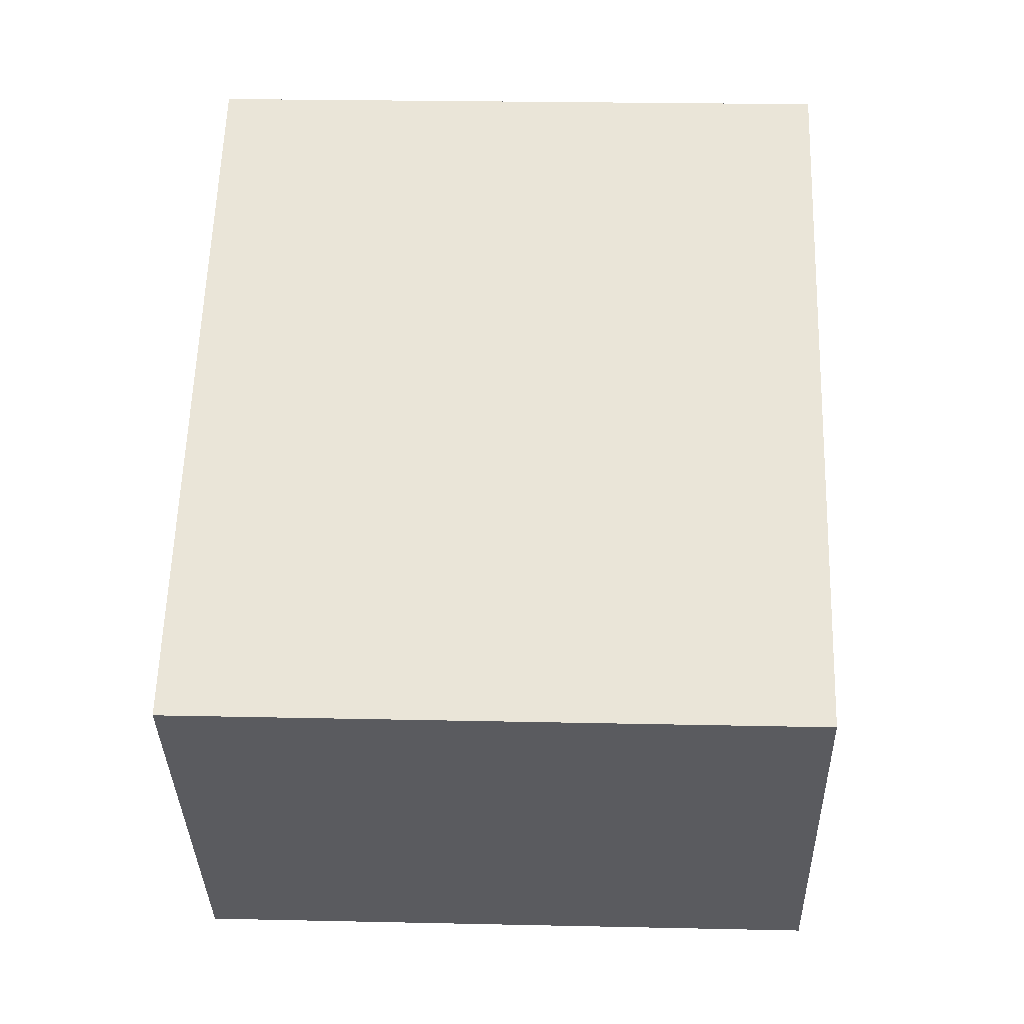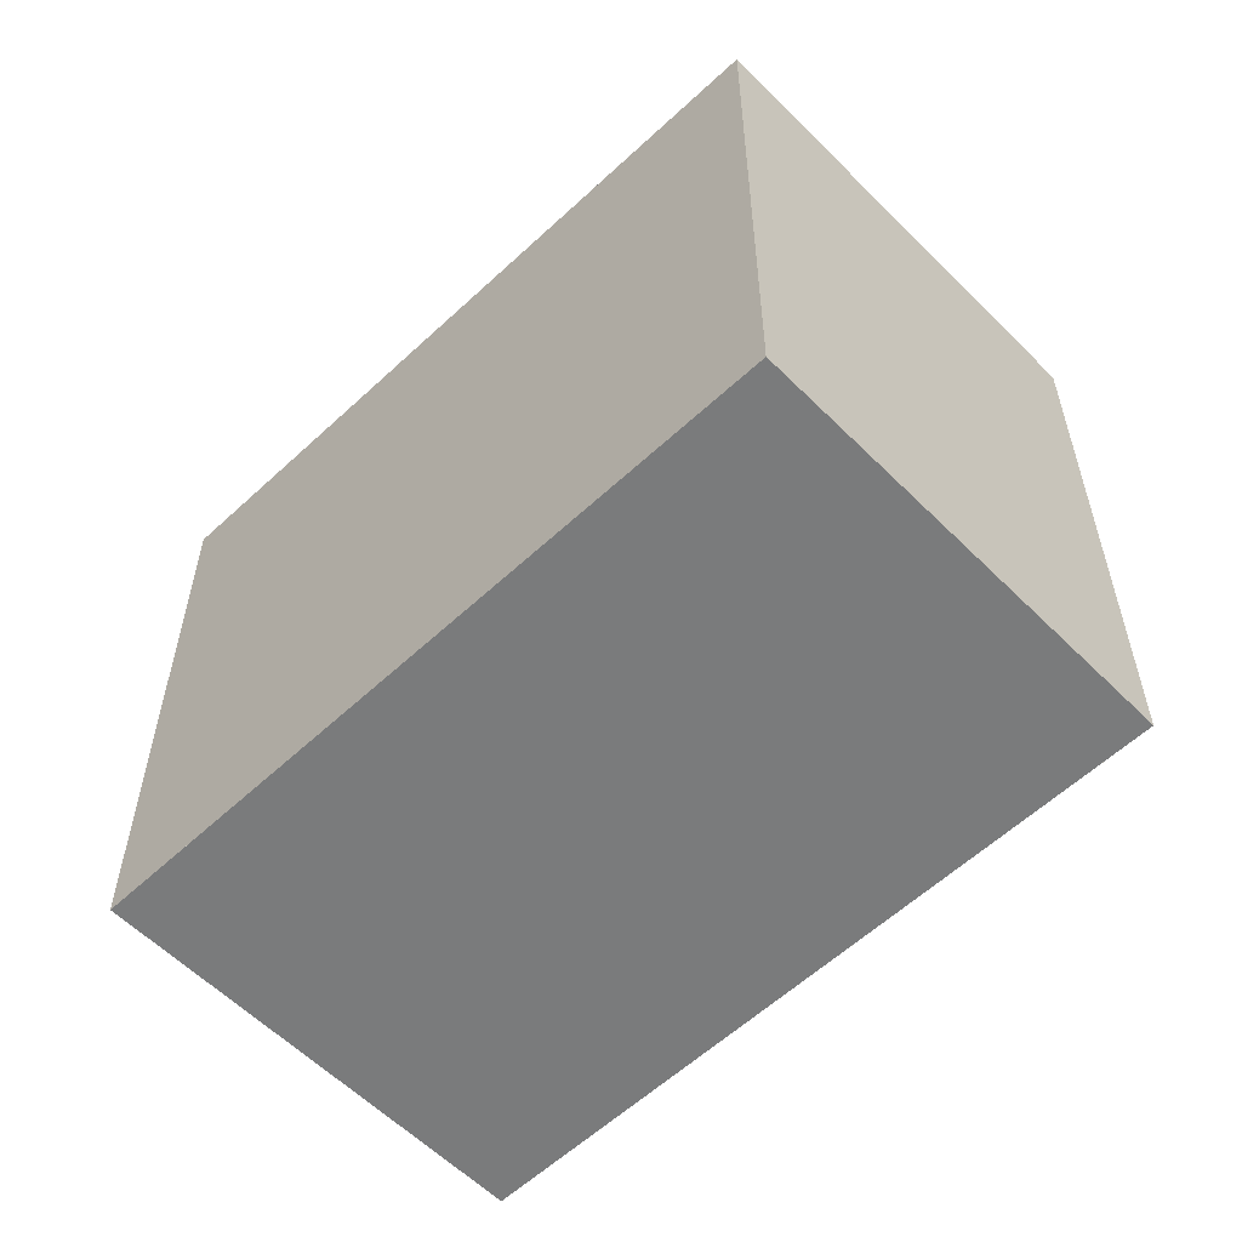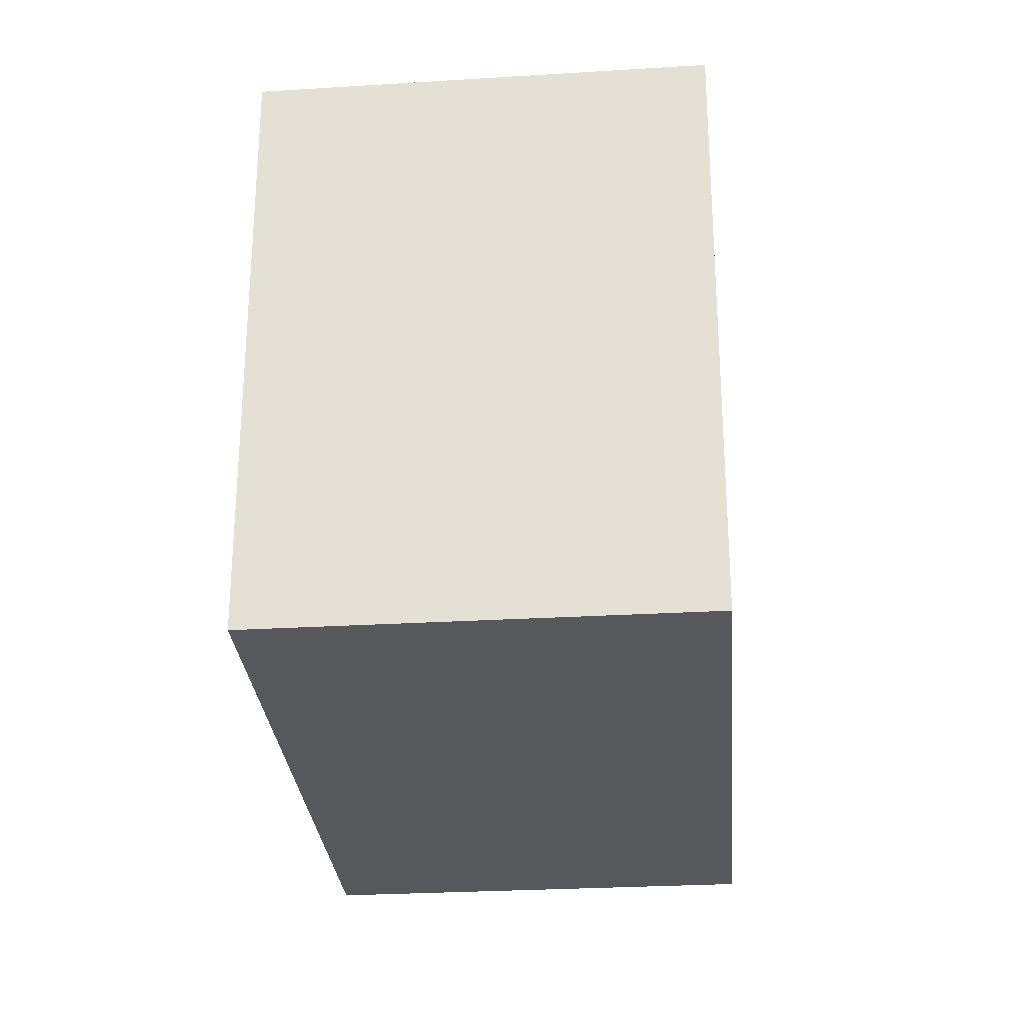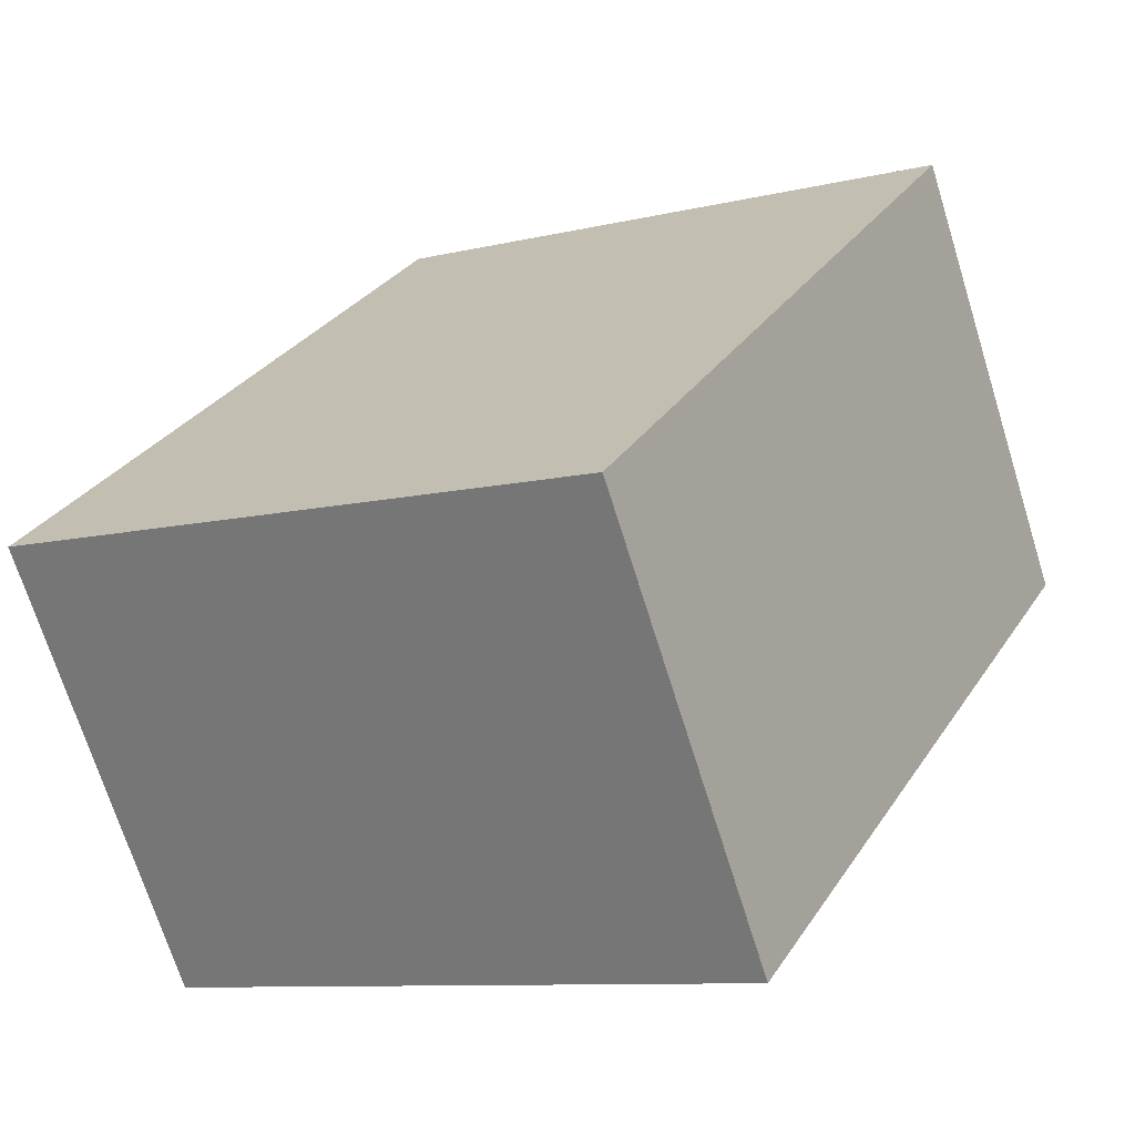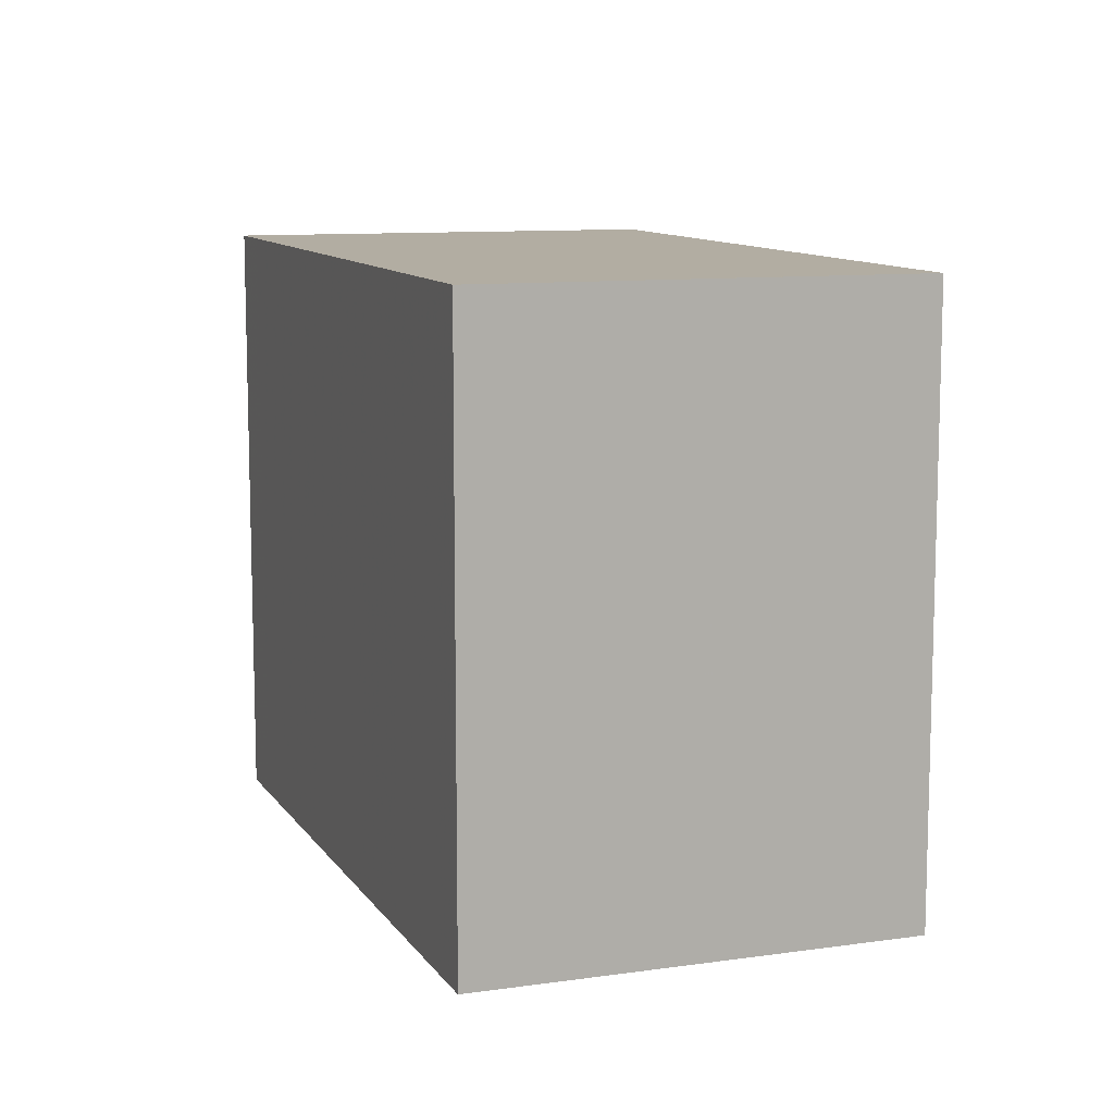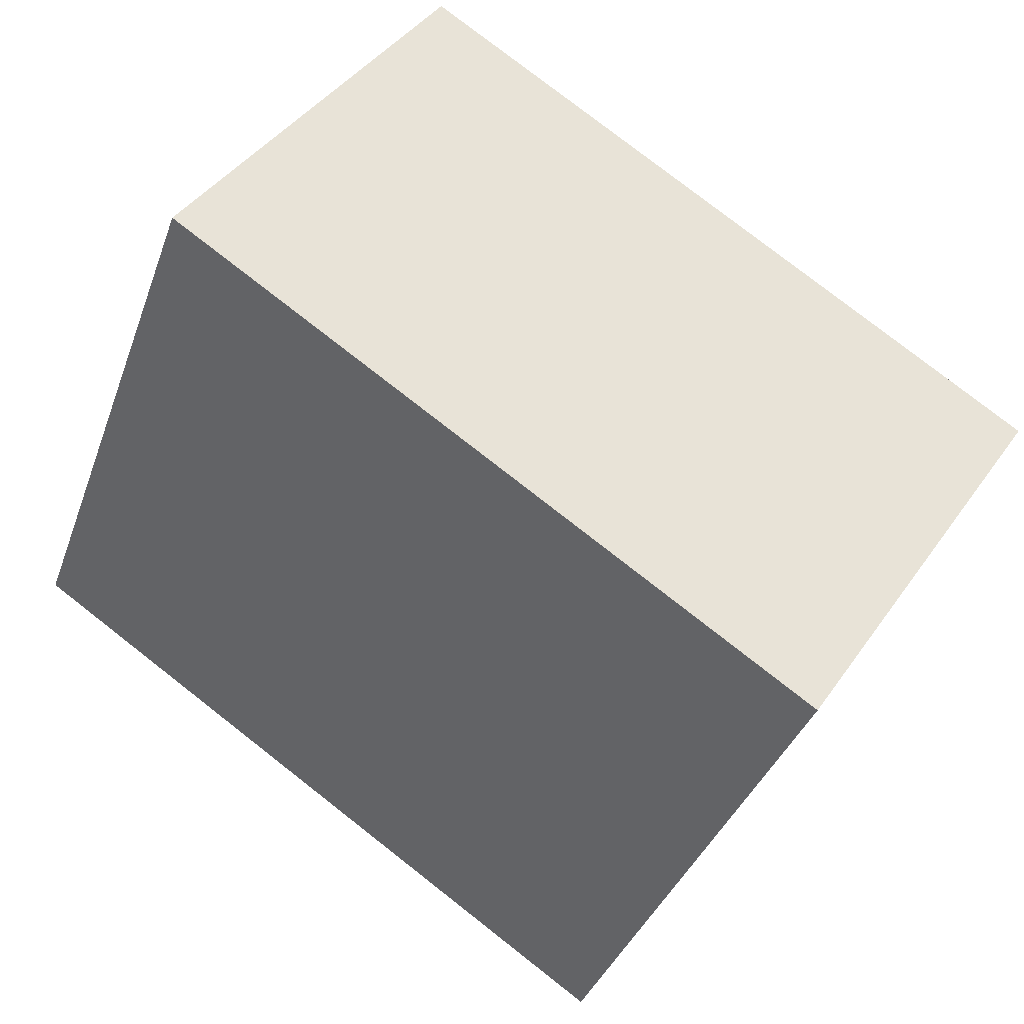
<metadata>
{"format":"obj","ext":"obj","renderer":"f3d","projection":"perspective","resolution":1024,"background":"white","views":[{"elev":23.7,"azim":-87.9,"up":"+Y"},{"elev":-58.3,"azim":77.7,"up":"+Z"},{"elev":-28.2,"azim":-51.4,"up":"+Z"},{"elev":-9.5,"azim":-57.6,"up":"+Y"},{"elev":10.6,"azim":103.5,"up":"+Z"},{"elev":-37.0,"azim":161.5,"up":"+Y"}]}
</metadata>
<code>
v -986 -1709 13.3
v -991.5 -1701 13.26
v -978.2 -1692 13.27
v -972.8 -1700 13.31
v -991.3 -1701 13.26
v -978.1 -1693 13.27
v -986.2 -1709 13.3
v -972.9 -1700 13.3
v -972.9 -1700 13.3
v -978.1 -1693 13.27
v -972.8 -1701 13.31
v -978 -1693 13.27
v -991.2 -1702 13.26
v -978 -1693 13.27
v -973 -1700 13.3
v -986.2 -1709 13.3
v -973 -1700 13.3
v -991.1 -1702 13.26
v -977.9 -1693 13.27
v -977.9 -1693 13.27
v -991.2 -1702 13.26
v -991.1 -1702 13.26
v -986.2 -1709 13.3
v -990.1 -1701 13.26
v -990.2 -1701 13.26
v -985.1 -1708 13.3
v -978.2 -1692 13.27
v -991.3 -1701 13.26
v -986.2 -1709 13.3
v -986 -1709 13.3
v -991.5 -1701 13.26
v -990.3 -1701 13.26
v -985 -1709 13.3
v -985.1 -1708 13.3
v -990.4 -1700 13.26
v -986.2 -1709 13.3
v -986 -1709 13.3
v -986 -1709 1.776e-15
v -986.2 -1709 0
v -991.5 -1701 13.26
v -991.5 -1701 13.26
v -991.5 -1701 0
v -991.5 -1701 0
v -978.1 -1693 13.27
v -978.2 -1692 13.27
v -978.2 -1692 1.776e-15
v -978.1 -1693 0
v -972.8 -1701 13.31
v -972.8 -1700 13.31
v -972.8 -1700 -1.776e-15
v -972.8 -1701 0
v -991.5 -1701 13.26
v -991.3 -1701 13.26
v -991.3 -1701 -1.776e-15
v -991.5 -1701 0
v -978 -1693 13.27
v -978.1 -1693 13.27
v -978.1 -1693 0
v -978 -1693 0
v -986.2 -1709 13.3
v -986.2 -1709 13.3
v -986.2 -1709 0
v -986.2 -1709 1.776e-15
v -972.8 -1700 13.31
v -972.9 -1700 13.3
v -972.9 -1700 1.776e-15
v -972.8 -1700 -1.776e-15
v -985 -1709 13.3
v -972.8 -1701 13.31
v -972.8 -1701 0
v -985 -1709 0
v -991.3 -1701 13.26
v -991.2 -1702 13.26
v -991.2 -1702 -1.776e-15
v -991.3 -1701 -1.776e-15
v -977.9 -1693 13.27
v -978 -1693 13.27
v -978 -1693 0
v -977.9 -1693 -1.776e-15
v -991.1 -1702 13.26
v -986.2 -1709 13.3
v -986.2 -1709 1.776e-15
v -991.1 -1702 -1.776e-15
v -972.9 -1700 13.3
v -973 -1700 13.3
v -973 -1700 -1.776e-15
v -972.9 -1700 1.776e-15
v -991.2 -1702 13.26
v -991.1 -1702 13.26
v -991.1 -1702 -1.776e-15
v -991.2 -1702 -1.776e-15
v -973 -1700 13.3
v -977.9 -1693 13.27
v -977.9 -1693 -1.776e-15
v -973 -1700 -1.776e-15
v -978.2 -1692 13.27
v -978.2 -1692 13.27
v -978.2 -1692 0
v -978.2 -1692 1.776e-15
v -986 -1709 13.3
v -986 -1709 13.3
v -986 -1709 0
v -986 -1709 1.776e-15
v -990.4 -1700 13.26
v -991.5 -1701 13.26
v -991.5 -1701 0
v -990.4 -1700 1.776e-15
v -986 -1709 13.3
v -985 -1709 13.3
v -985 -1709 0
v -986 -1709 0
v -978.2 -1692 13.27
v -990.4 -1700 13.26
v -990.4 -1700 1.776e-15
v -978.2 -1692 0
v -986 -1709 0
v -991.5 -1701 0
v -978.2 -1692 0
v -972.8 -1700 0
f 9 8 4 11
f 27 3 6 10
f 12 10 6 14
f 21 13 5 28
f 30 1 7 29
f 23 16 18 22
f 20 17 15 19
f 29 7 16 23
f 17 8 9 15
f 22 18 13 21
f 19 12 14 20
f 25 12 19 24
f 24 19 15 26
f 24 22 21 25
f 26 23 22 24
f 28 5 2 31
f 32 10 12 25
f 34 9 11 33
f 26 15 9 34
f 35 27 10 32
f 25 21 28 32
f 33 30 29 34
f 34 29 23 26
f 32 28 31 35
f 37 38 39 36
f 41 42 43 40
f 45 46 47 44
f 49 50 51 48
f 53 54 55 52
f 57 58 59 56
f 61 62 63 60
f 65 66 67 64
f 69 70 71 68
f 73 74 75 72
f 77 78 79 76
f 81 82 83 80
f 85 86 87 84
f 89 90 91 88
f 93 94 95 92
f 97 98 99 96
f 101 102 103 100
f 105 106 107 104
f 109 110 111 108
f 113 114 115 112
f 117 118 119 116

</code>
